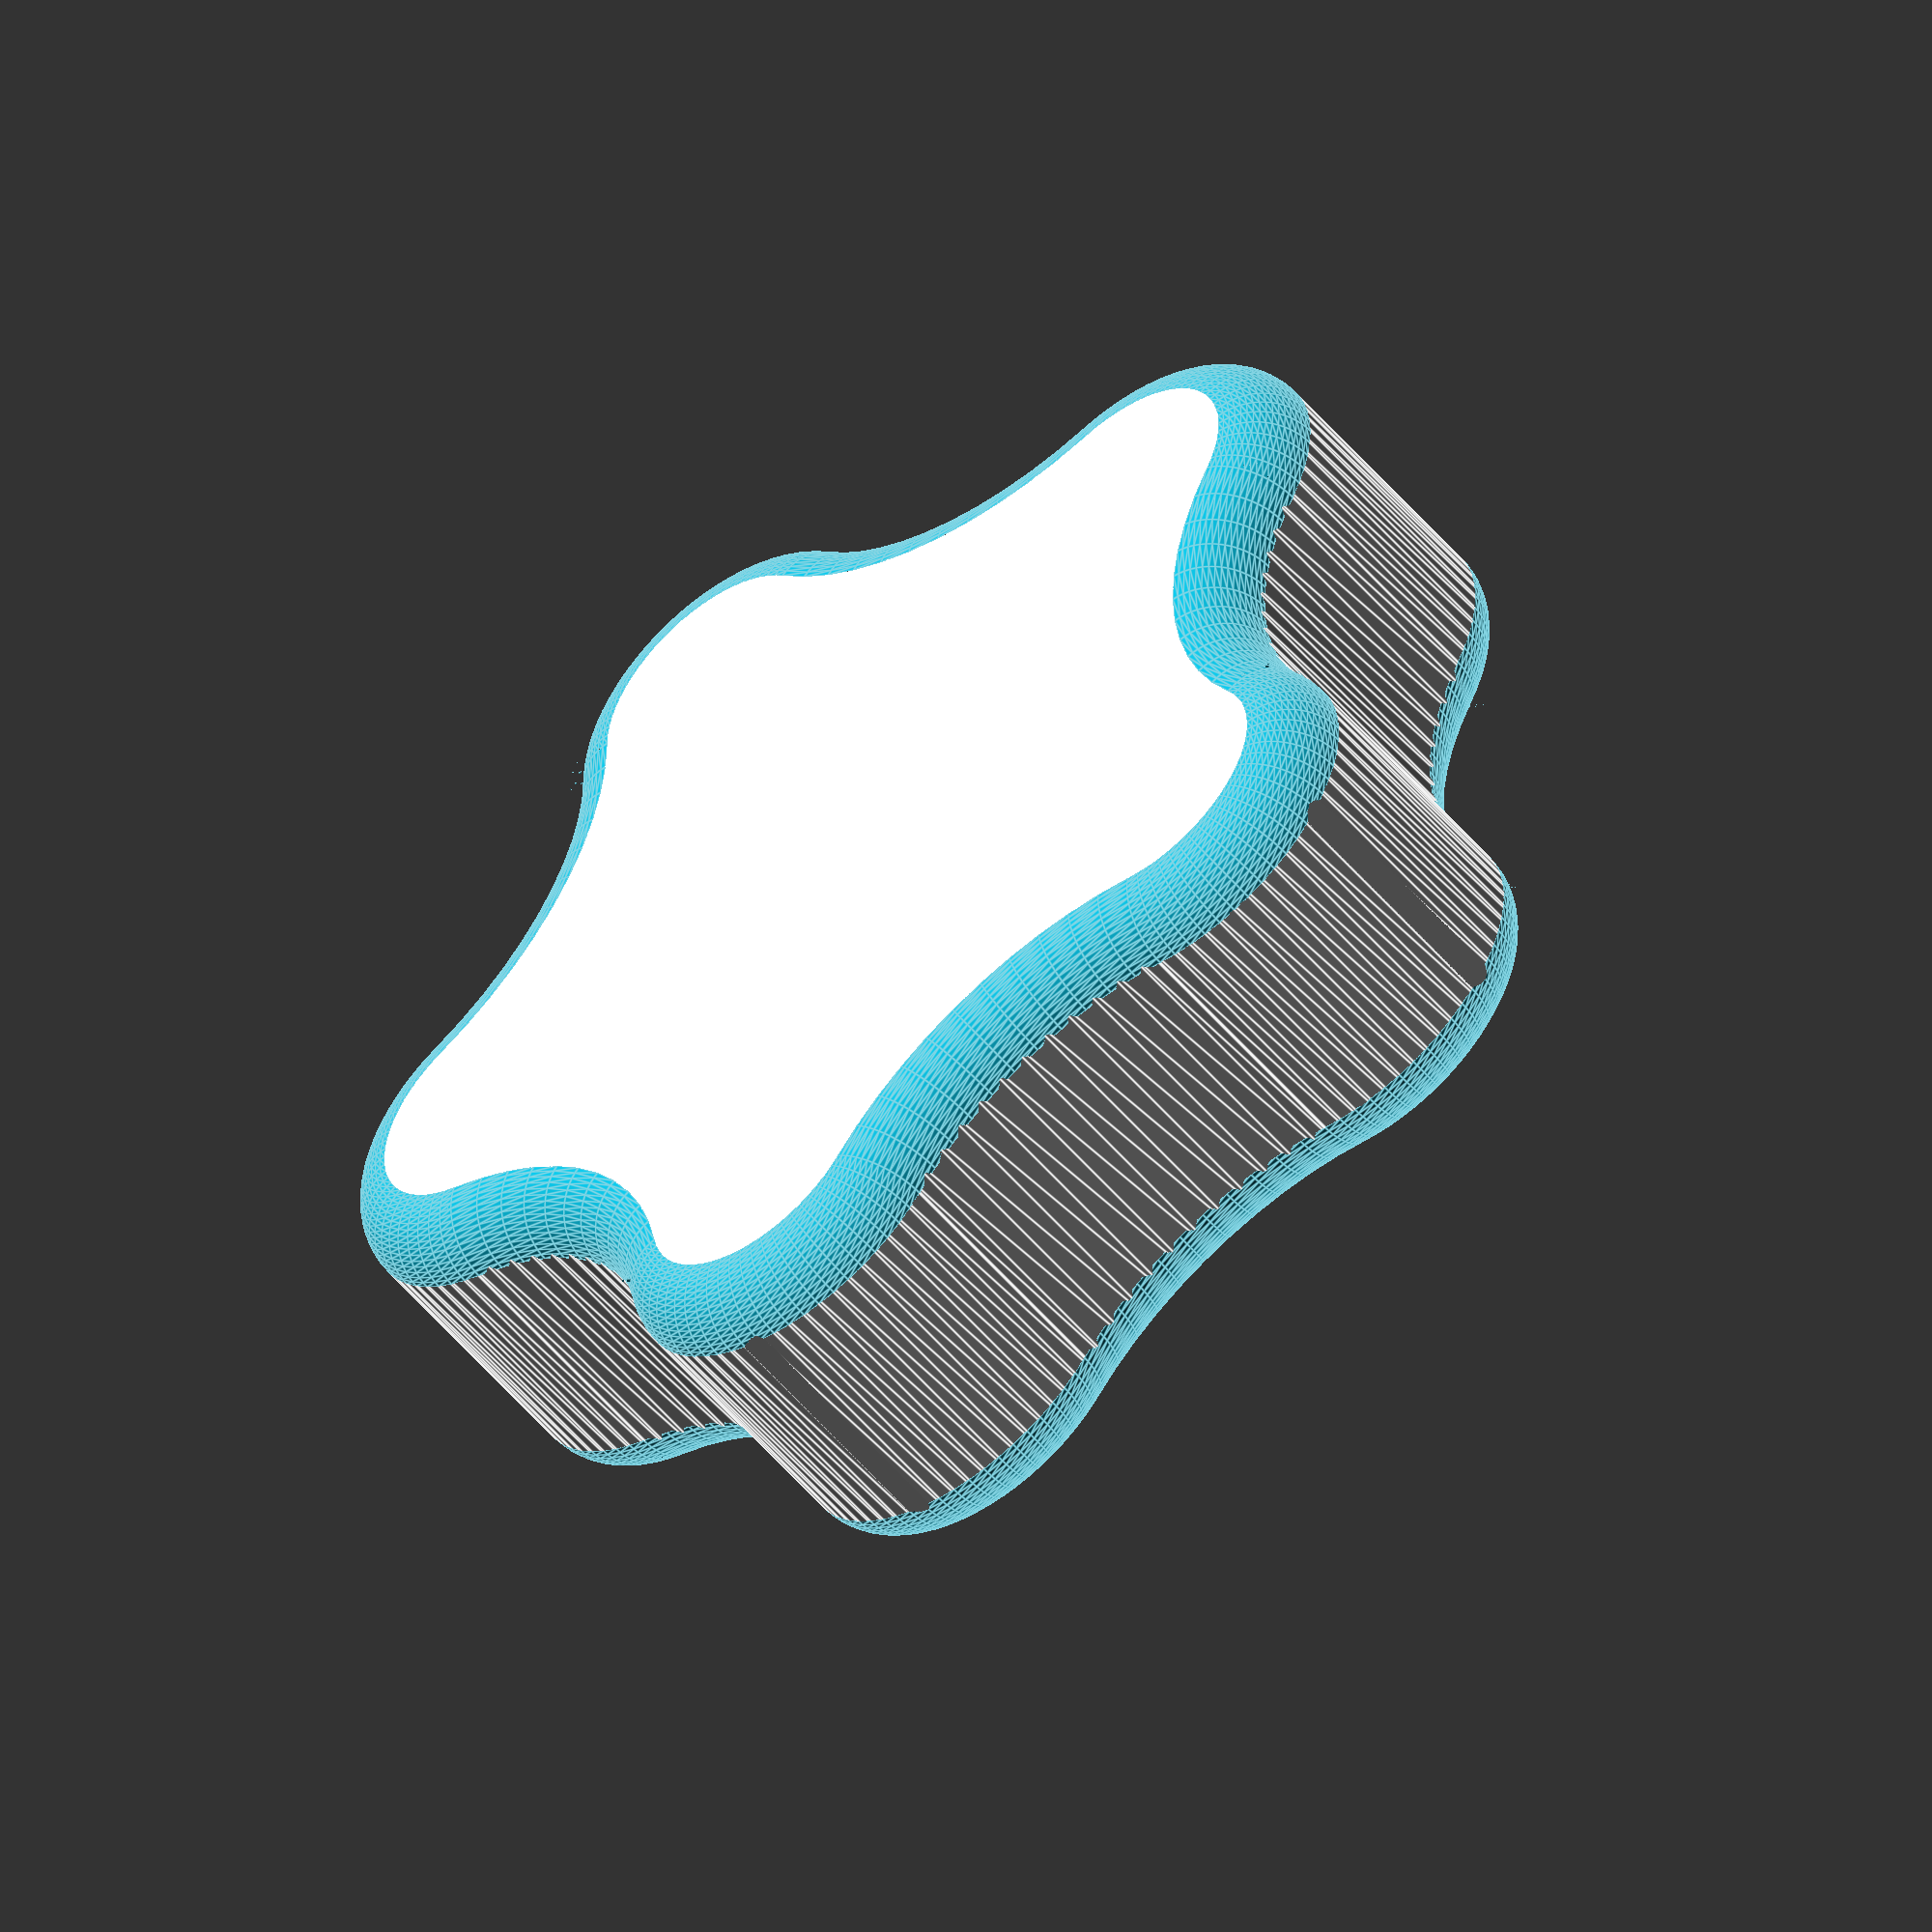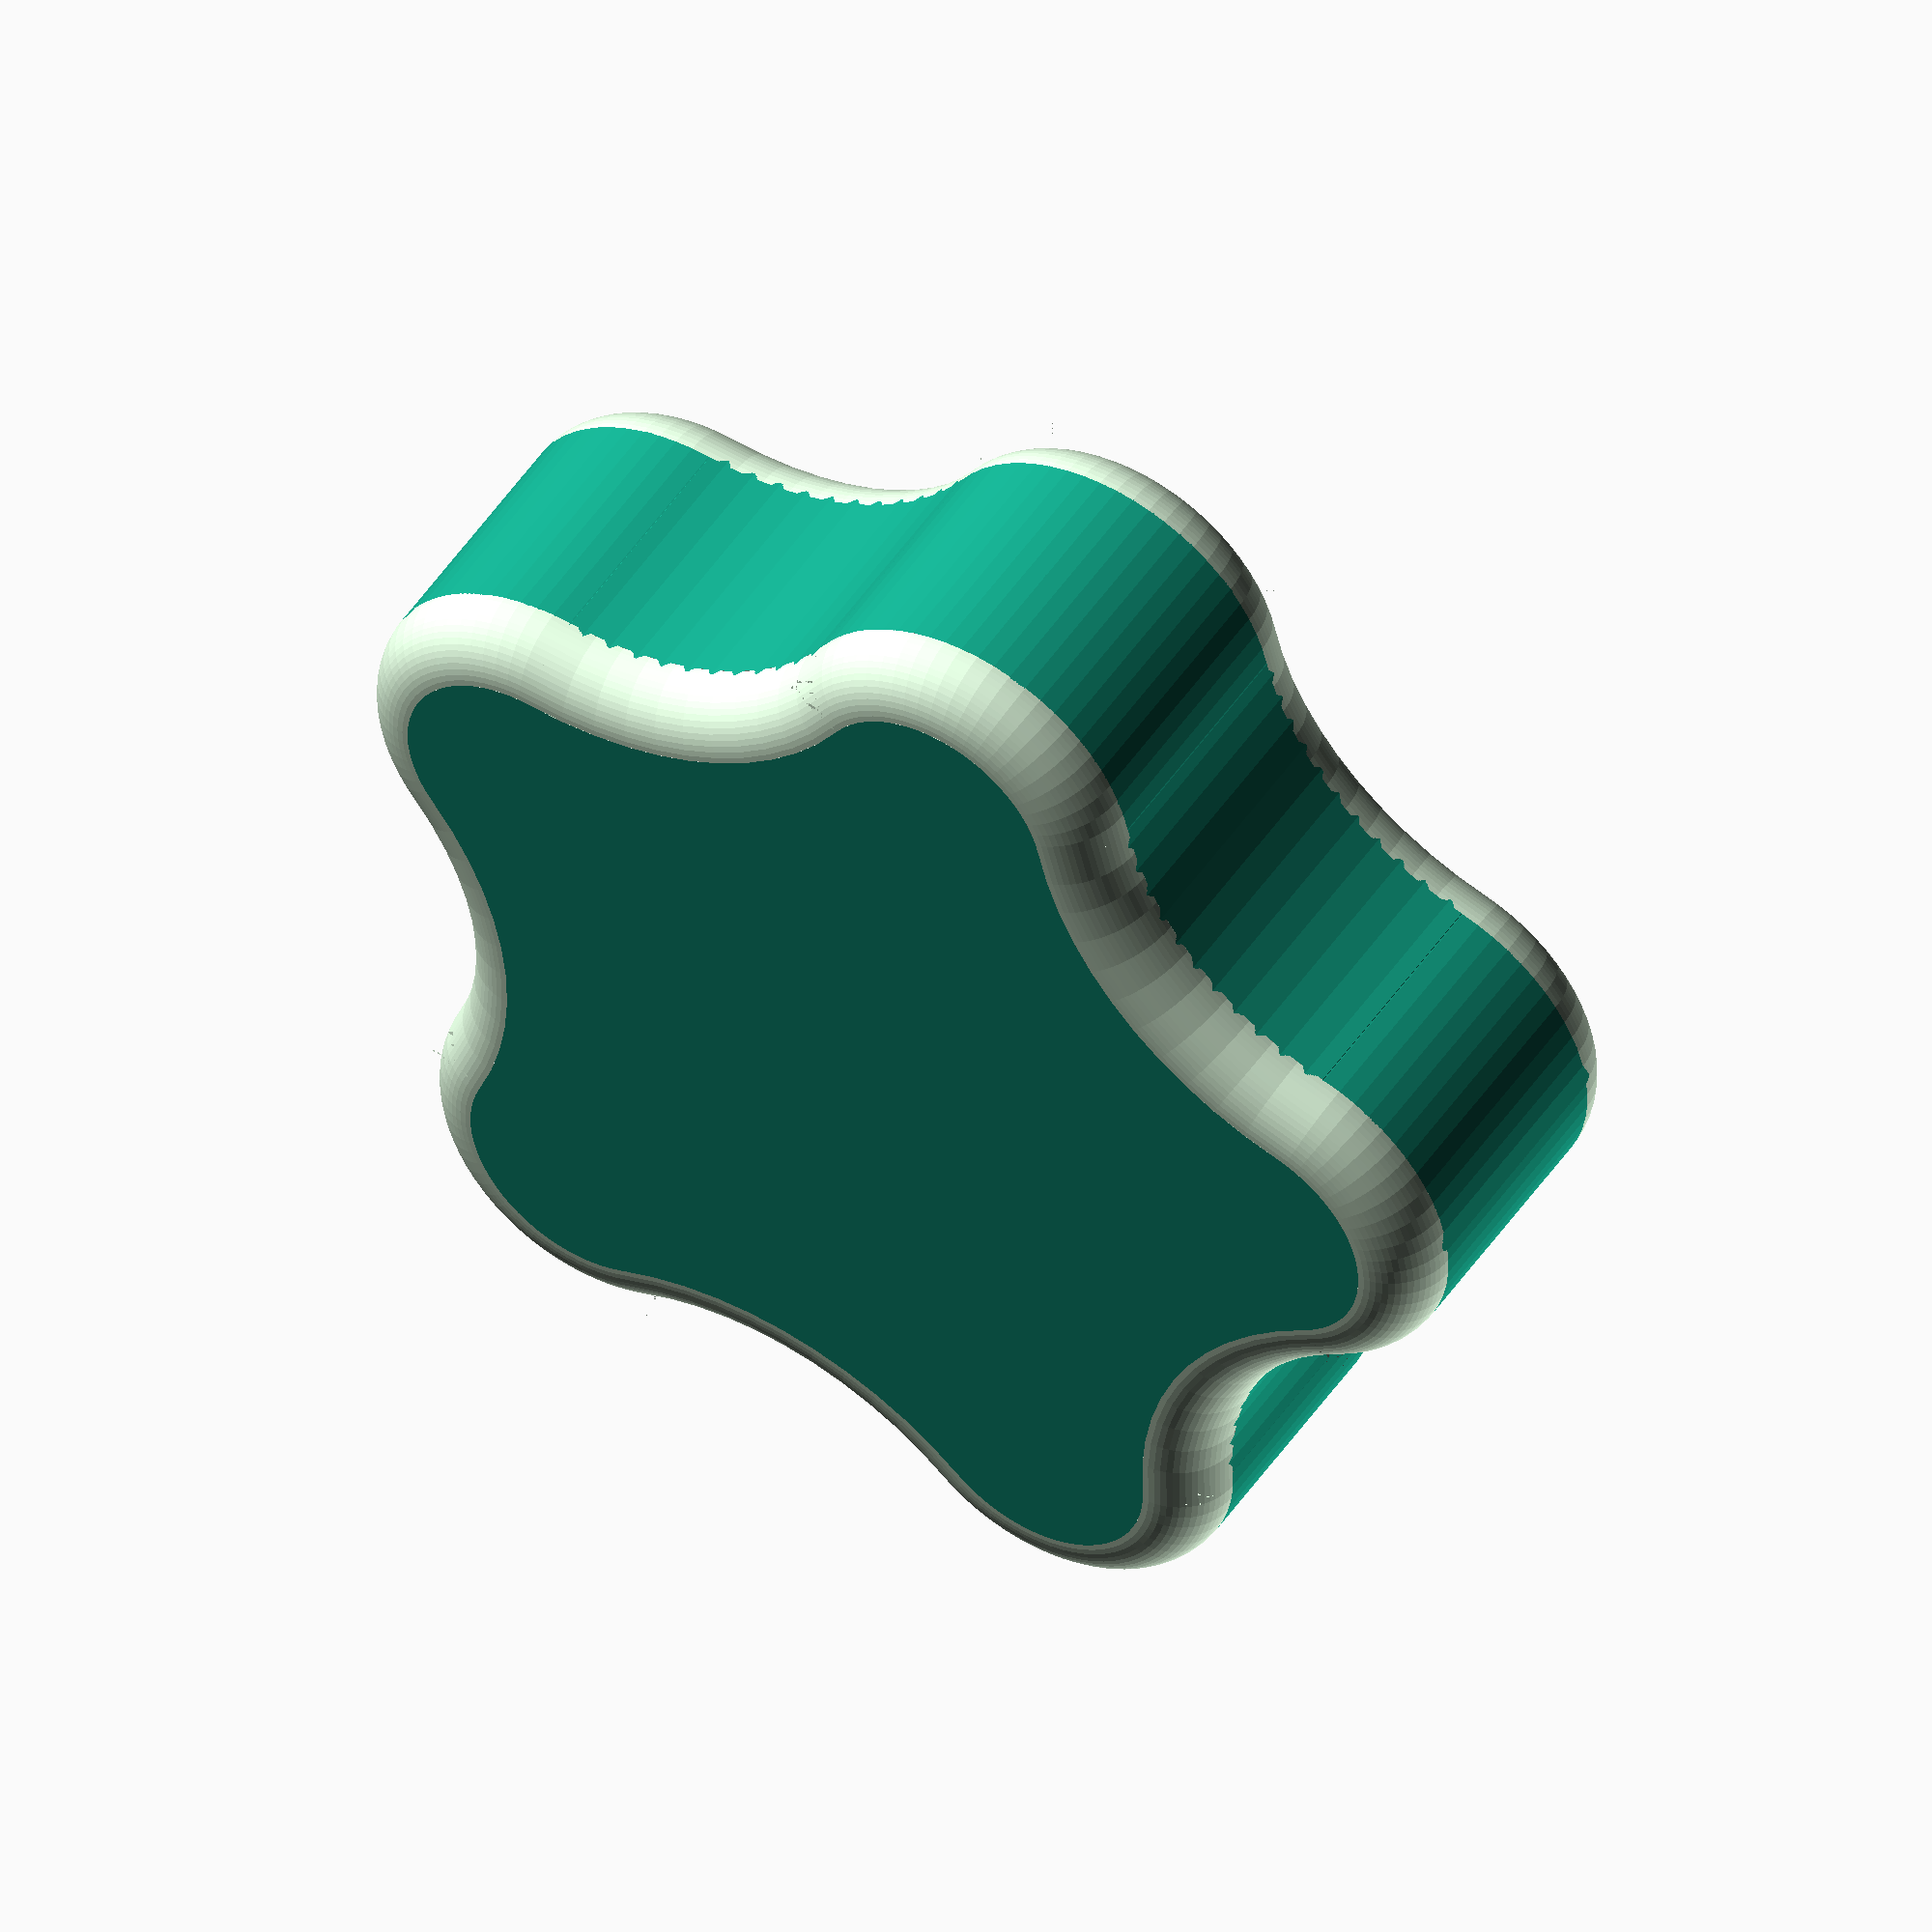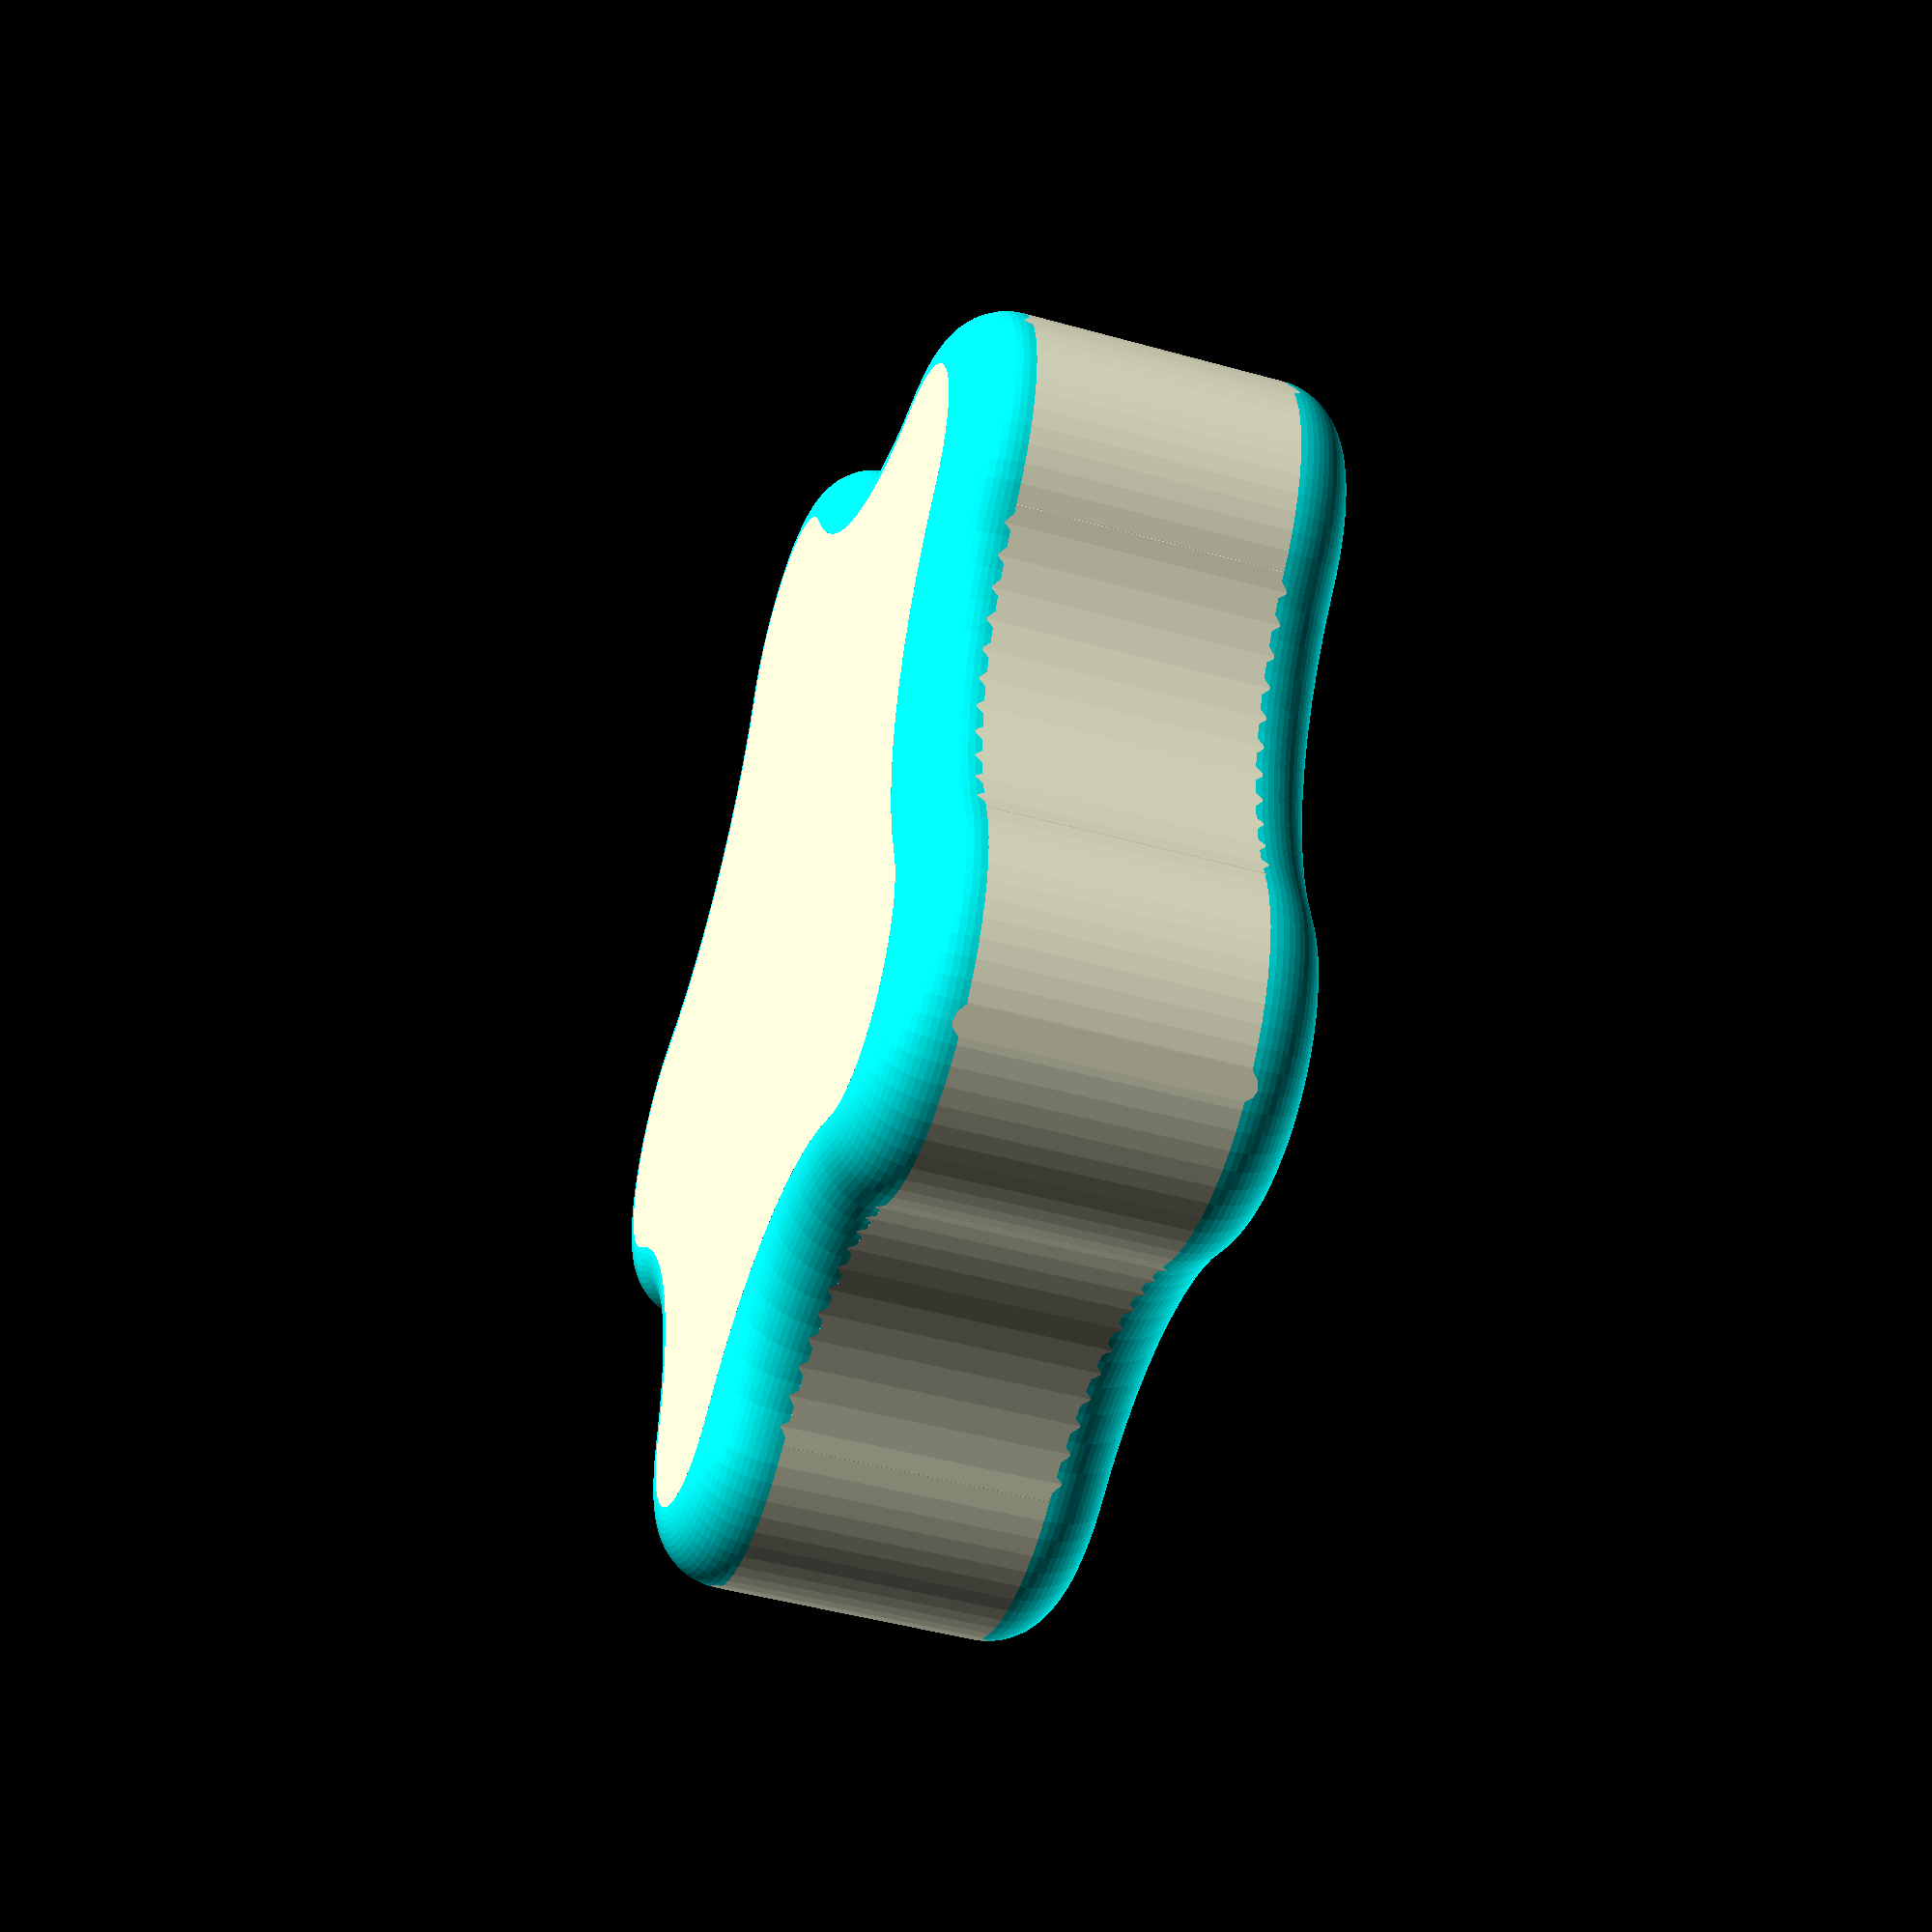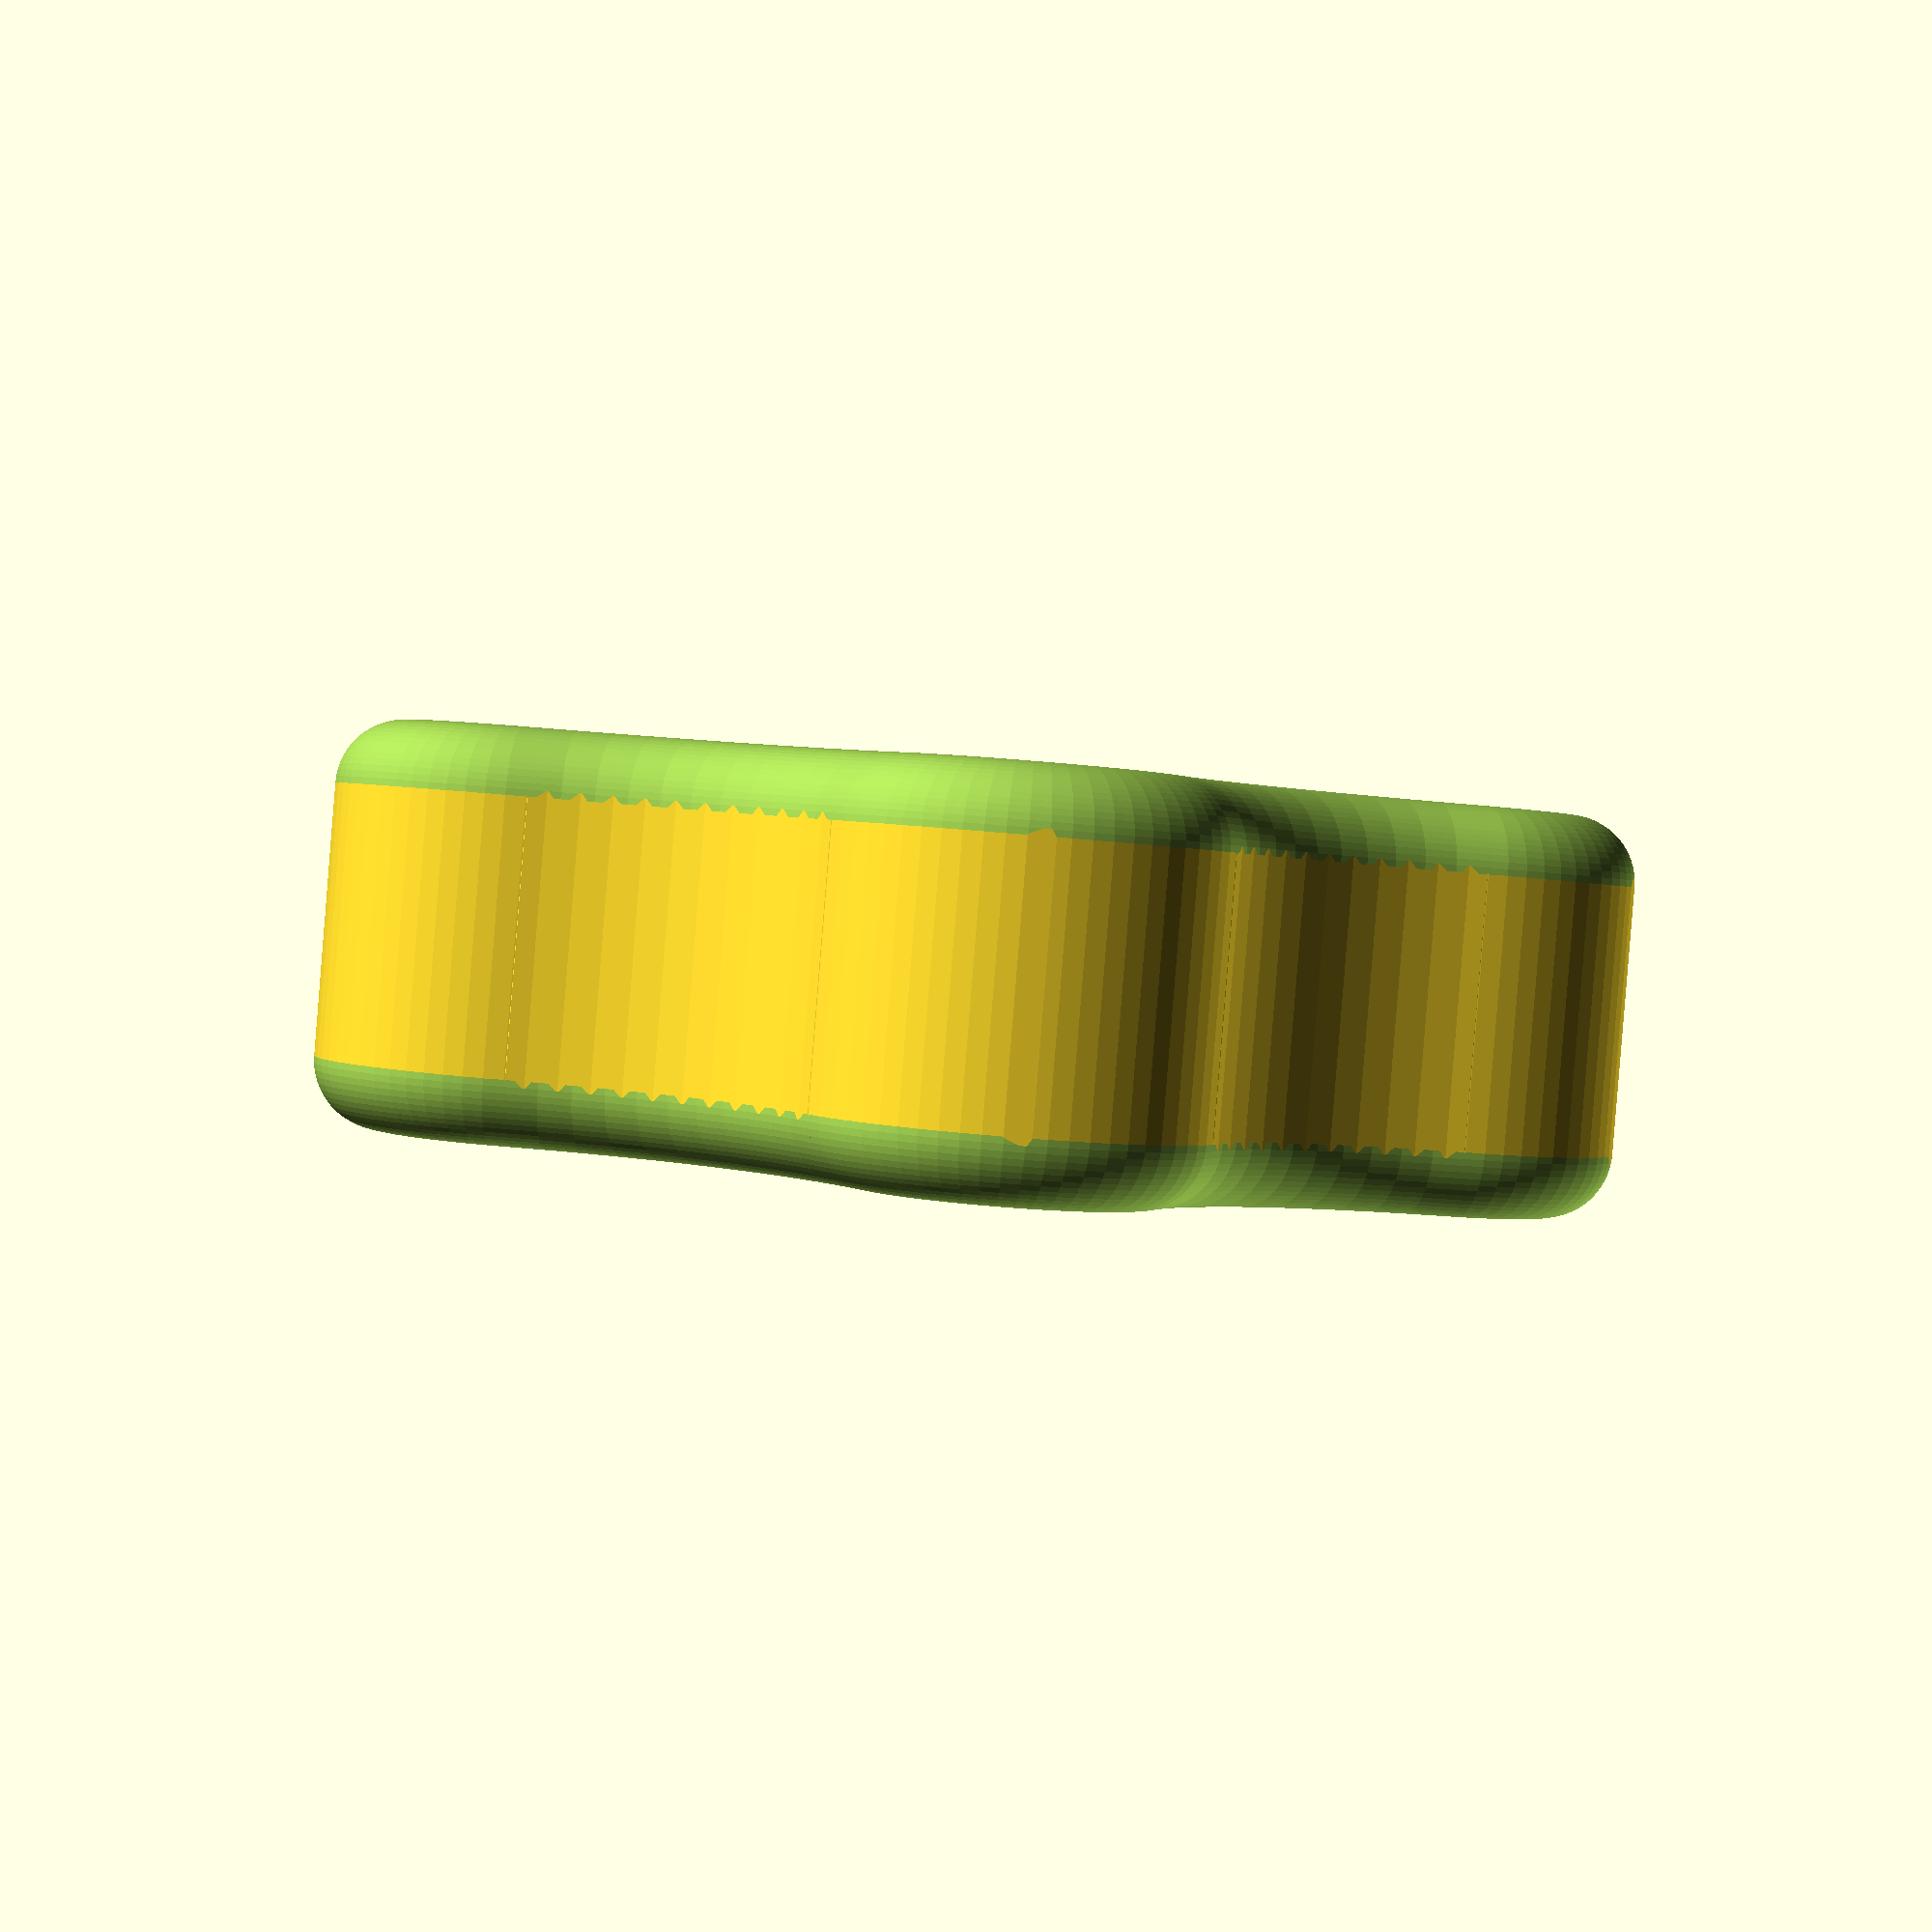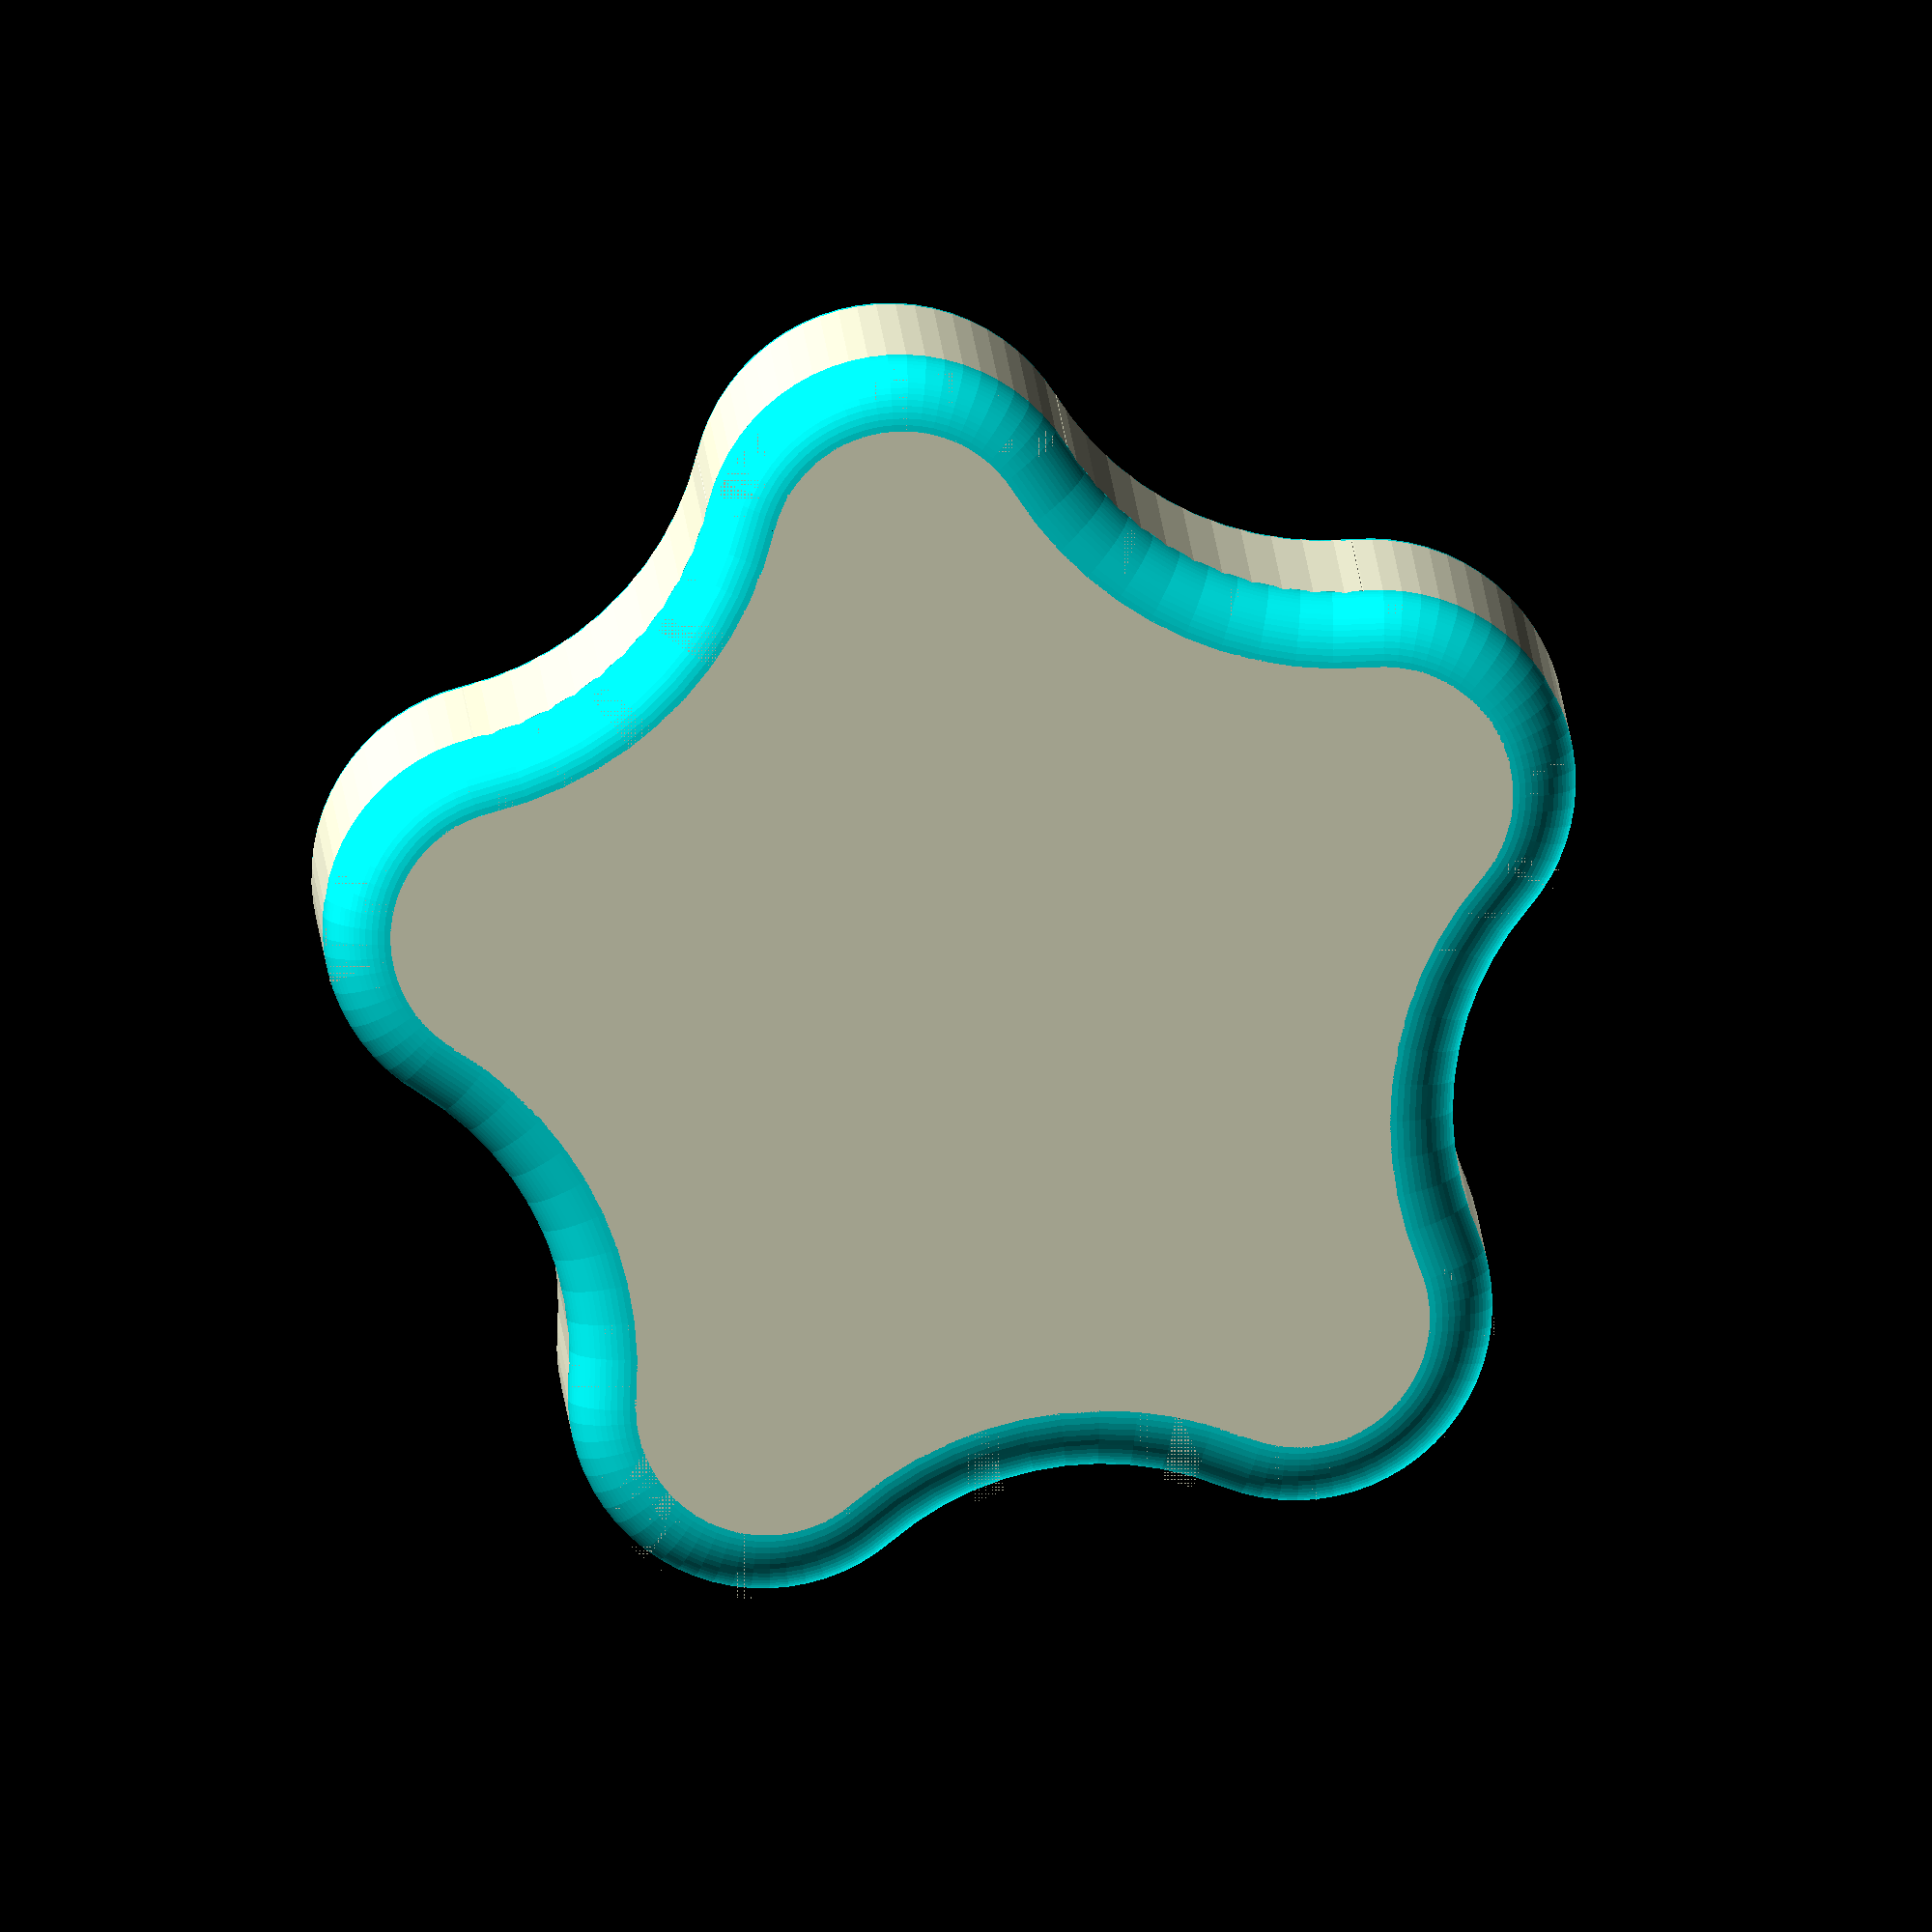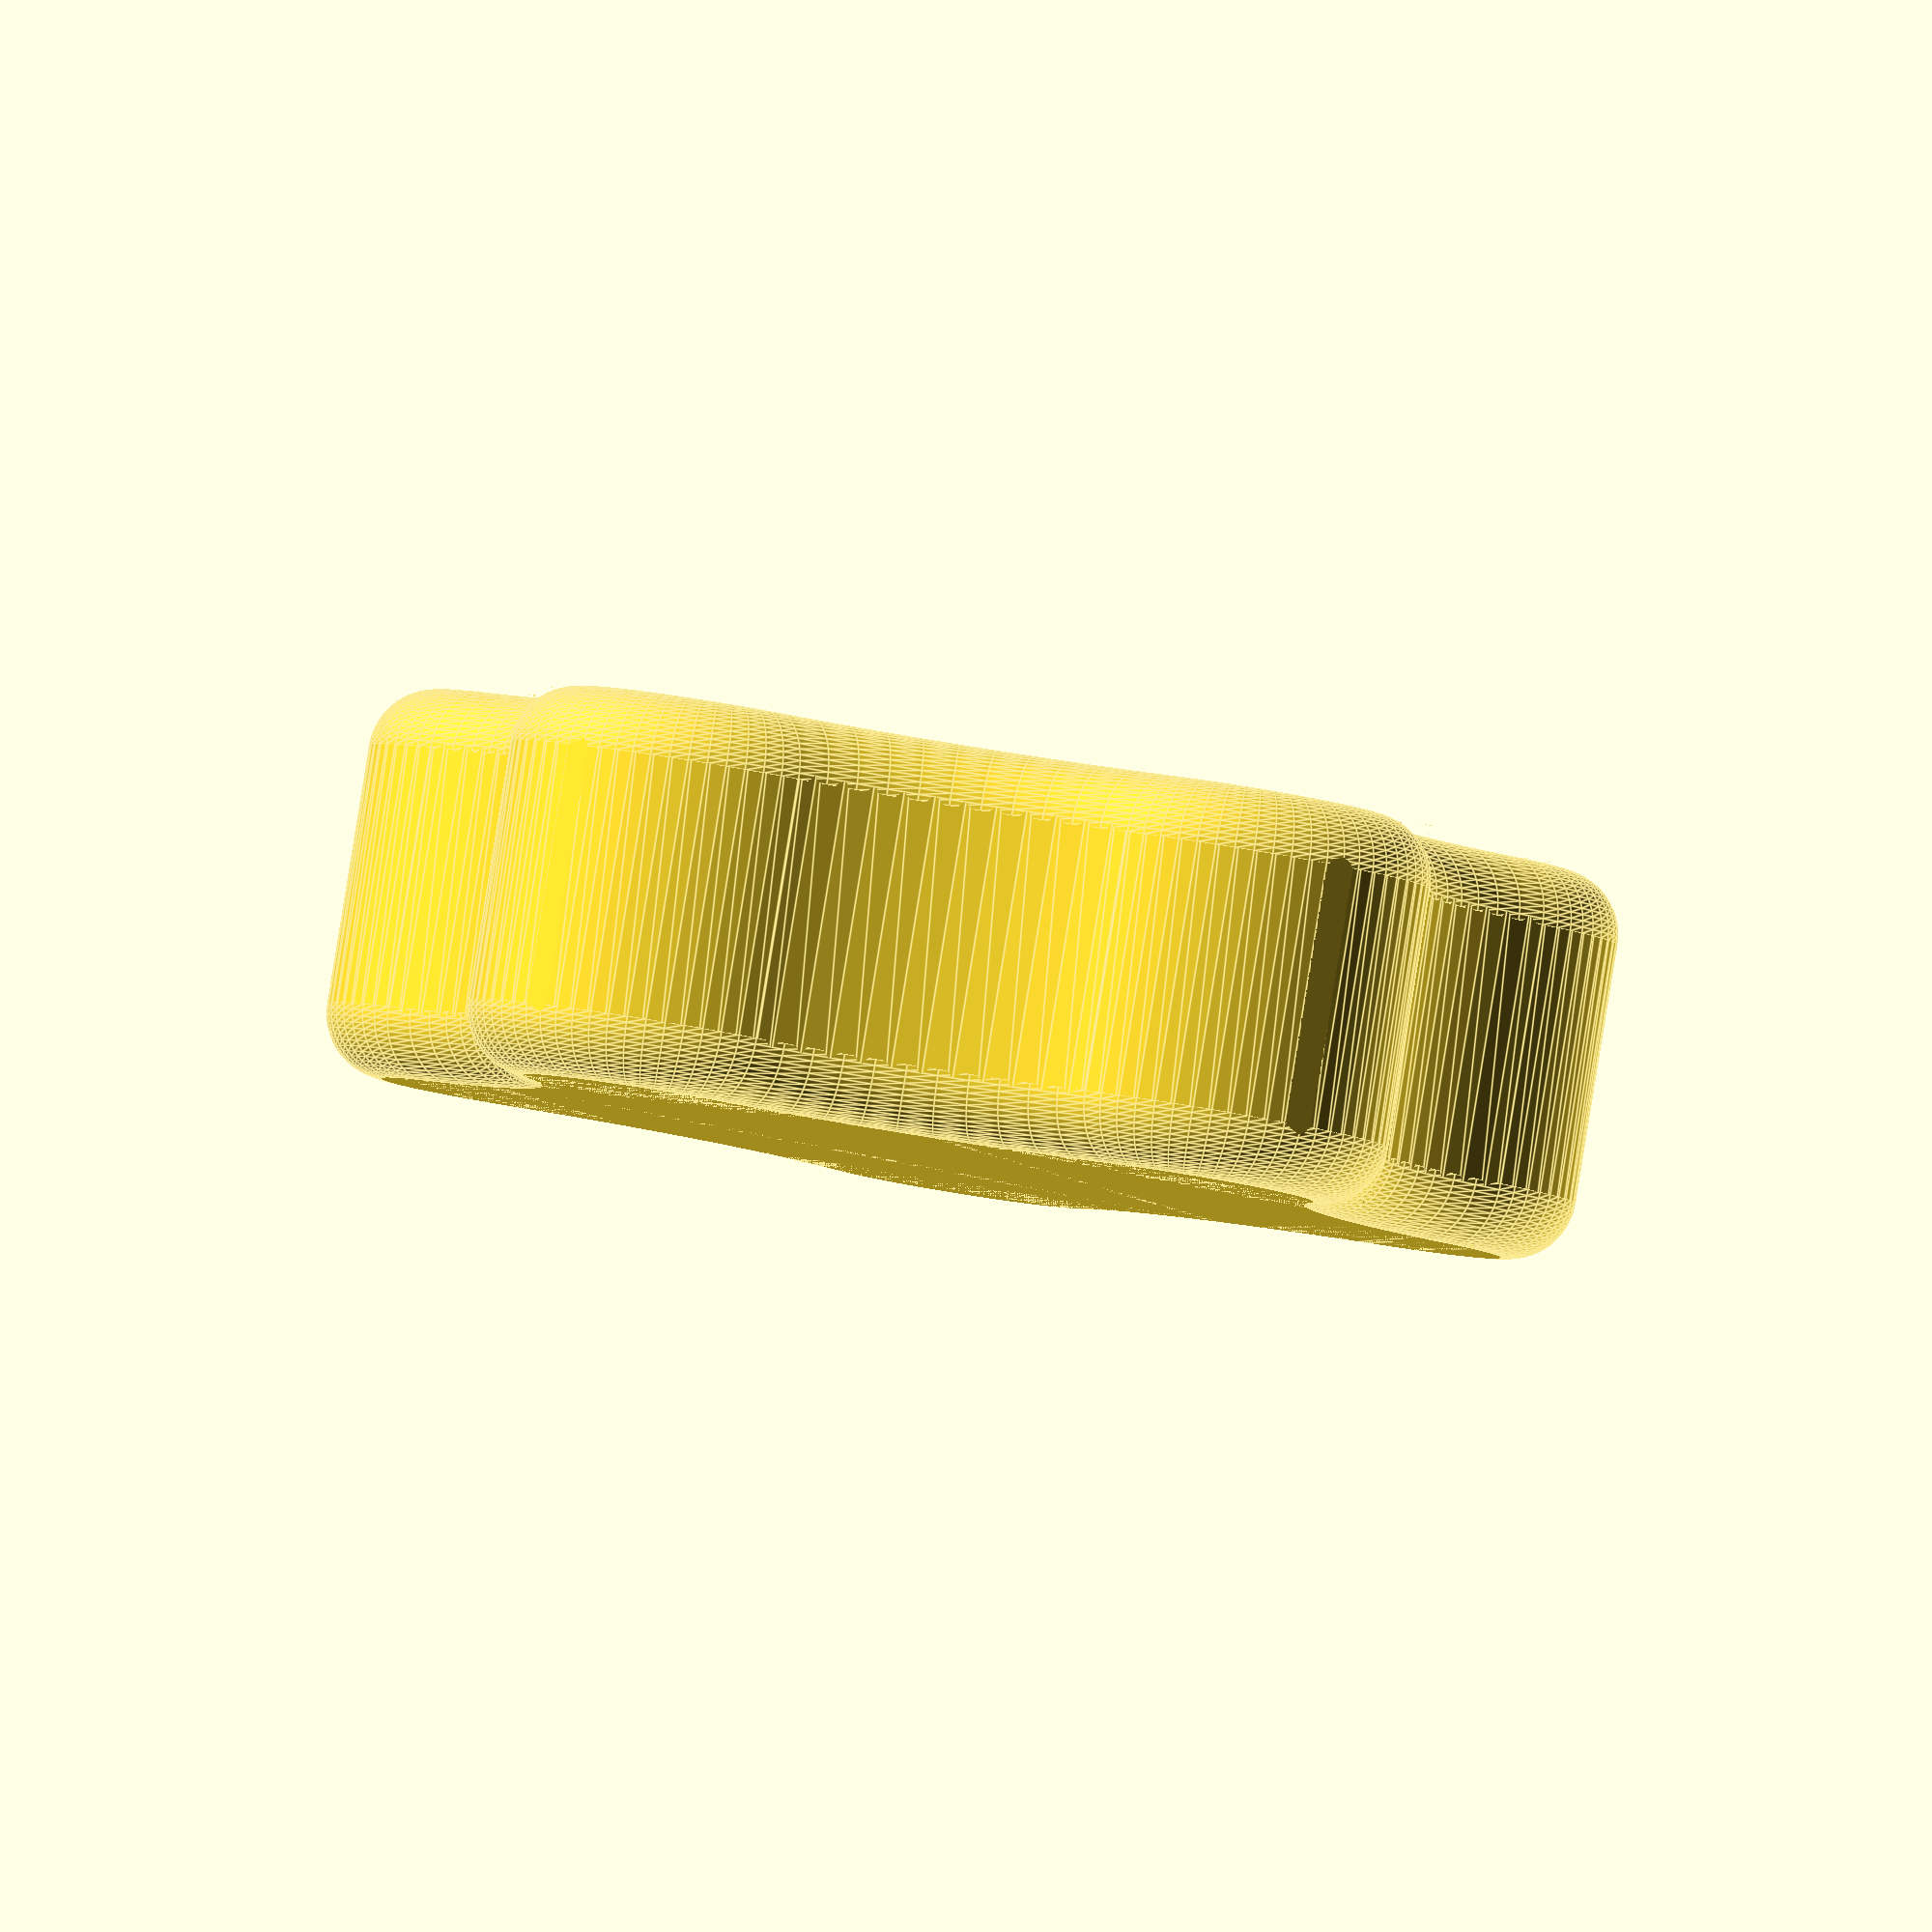
<openscad>
$fn=64;

//number of spur
n=5;
//height
h=12;
//diameters: spurs, innner, outer
d=[6,30,40];
//bottom and top fillets
f=[2,2];

knob(n=n,h=h,d=d,f=f);

module knob(n=5, h=10, d = [5,10,20], f=[2,2]){

	/* [Knob Handle] */
	// Number of points on the star
	points = n; // [3:20]
	// Diameter of the outermost tip of knob handle
	handleOuterDiameter = d[2];
	// Diameter of the innermost indent in the knob handle
	handleInnerDiameter = d[1];
	// Radius of the star points
	pointRadius = d[0];

	// Vertical thickness of knob handle
	handleThickness = h;
	// Radius of top fillet, forms rounded edge all around top of handle
	rTopFillet = f[1];
	// Radius of bottom fillet, forms rounded edge all around bottom of handle
	rBottomFillet = f[0];

	/* [Knob Base] */
	baseDiameter = 0;
	baseHeight = 0;
	rTransitionFillet = 0;

	// Radius of rounded edge at top of counterbore
	rCounterboreFillet = 2;
//	/* [Other] */
//	// Resolution in mm.  This model can take a long time to generate, especially at high detail.  To keep things responsive use a coarse (higher numeric value) resolution while making changes, then change to a finer setting just before clicking "Create Thing" and generating the model.
	resolution = 0.5; // [0.2:0.05:5]
//
//	/* [Hidden] */
	$fs=resolution;
	$fa=1;

	difference(){
		starKnob(points, handleOuterDiameter, handleInnerDiameter, pointRadius, handleThickness);
	}

	function calculateR4(r1,r2,r3,th) = (pow(r1,2)-2*r3*cos(th)*(r1-r2)-2*r1*r2+pow(r3,2))/(2*(cos(th)*(r1-r2)+r2-r3));
	function calculateB(r2,r3,r4,th) = asin((r3+r4)*sin(th)/(r2+r4));

	// a knob with profile of continuous circular curves
	module starKnob(points, handleOuterDiameter, handleInnerDiameter, pointRadius, handleThickness) {
		th = 180/points;
		r1 = handleOuterDiameter/2;
		r2 = pointRadius;
		r3 = handleInnerDiameter/2;
		r4 = calculateR4(r1,r2,r3,th);
		Btemp1 = calculateB(r2,r3,r4,th);
		Btemp2 = calculateB(r2,r3+0.001,calculateR4(r1,r2,r3+0.001,th),th);
		B = Btemp2 > Btemp1 ? Btemp1 : 180 - Btemp1;
		A = 180 - th - B;
		err = 0.002;
		
		r5 = sqrt( pow(r1-r2,2)+pow(r2,2)-2*(r1-r2)*r2*cos(B));
		r3Max = ((r1-r2)*cos(th)+r2);
		//echo("A",A,"B",B);
		echo("r1",r1,"r2",r2,"r3",r3,"r4",r4,"r5",r5);
		//echo("Btemp2", Btemp2, "Btemp1",Btemp1);

		//echo(r3Max);
		bottomDiameter = ((r4 > 0) ? handleInnerDiameter : r3Max*2) - rBottomFillet * 2;
		rBottomFillet2 = (baseDiameter - bottomDiameter) / 2;
		xBaseFillet = baseDiameter / 2 - rBottomFillet2;

		difference() {
			union() {
				
				// ================ HANDLE + TRANSITION ===============
				difference() {
					intersection() {
						union() {
							translate([0,0,-min(baseHeight,rTransitionFillet)-err]) linear_extrude(handleThickness+min(baseHeight,rTransitionFillet)+2*err, convexity=6) difference() {
								union() {
									if (r3 >= r3Max) {
										intersection() {
											circle(r=r3Max/cos(th),$fn=points);
											rotate([0,0,th])circle(r=(r1-r2+r2*cos(th))/cos(th),$fn=points);
										}
									} else {
										circle(r=r5);
									}
									for (i=[1:points]) rotate(2*i*th) translate([r1 - r2,0]) circle(r=r2);
								}
								if (r4>0) {
									for (i=[1:points]) rotate((2*i+1)*th) translate([r3+r4,0]) circle(r=r4);
								}
							}
						}
						
						union() {
							// outer handle bounds cylinder 
							cylinder(r=r1+err, h=handleThickness+err);
							// base transition fillet
							if (rTransitionFillet > 0) translate([0,0,-rTransitionFillet]) {
								fil_polar_i(-baseDiameter/2, rTransitionFillet, 360, baseDiameter/2, handleThickness+err);
							}
						}
					}
					
					//render(convexity=points+2) {
						// Cutouts to create smooth handle edges
						if (r4>0) { // indents in between star points
								for (i=[1:points]) {
									if (rTopFillet > 0) {
										// top fillet cutouts
										rotate((2*i-1)*th) translate([r3+r4,0,handleThickness-rTopFillet]) 
											rotate([0,0,180]) fil_polar_i(-r4, rTopFillet, 2*A+0.01, r4,0.1);
										rotate(2*i*th) translate([r1-r2,0,handleThickness-rTopFillet]) 
											fil_polar_i(r2, rTopFillet, 2*(180-B)+0.01, $fs/5,$fs/5);
									}
									if (rBottomFillet > 0) {
										// bottom fillet cutouts
										rotate((2*i-1)*th) translate([r3+r4,0,rBottomFillet])
											translate([0,0,]) rotate([180,0,180]) fil_polar_i(-r4, rBottomFillet, 2*A+0.01, r4, rTransitionFillet+err);
										rotate(2*i*th) translate([r1-r2,0,rBottomFillet])
											rotate([180,0,0]) fil_polar_i(r2, rBottomFillet, 2*(180-B)+0.01, $fs/5, rTransitionFillet+err);
									}
								}     
						} else { // no indent, flat sides
							for (i=[1:points]) {
								if (rTopFillet > 0) {
									rotate((2*i+1)*th-90) translate([handleOuterDiameter/2,r3Max-rTopFillet,handleThickness-rTopFillet]) 
										rotate([0,0,180]) fil_linear_i(handleOuterDiameter, rTopFillet, 90, $fs/5, $fs/5, false);
									rotate(2*i*th) translate([r1-r2,0,handleThickness-rTopFillet]) 
										rotate([0,0]) fil_polar_i(r2, rTopFillet, 360/points, $fs/5, $fs/5, true);
								}
								if (rBottomFillet > 0) {
									rotate((2*i+1)*th+90) translate([handleOuterDiameter/2,-r3Max+rBottomFillet,rBottomFillet]) 
										rotate([180,0,180]) fil_linear_i(handleOuterDiameter, rBottomFillet,90, rTransitionFillet+err, handleOuterDiameter/2, false);
									rotate(2*i*th) translate([r1-r2,0,rBottomFillet]) 
										rotate([180,0]) fil_polar_i(r2, rBottomFillet, 360/points, $fs/5, rTransitionFillet+err, true);
								}
							}
						}
					//}
				}
				
				// =============== BASE ===============
				// base cylinder
				translate([0,0,-baseHeight]) cylinder(d=baseDiameter, h=baseHeight-rTransitionFillet+err);
				
				// reverse transition fillet for bases larger than bottom of handle
				if (baseDiameter > bottomDiameter && rTransitionFillet > 0)
					rotate([180,0,180]) fil_polar_i(-xBaseFillet, rBottomFillet2, 360, err, err, false, min(baseHeight,rTransitionFillet) + err);
			}
		}  
	}

	module angle_cut(angle=90,size=1000) {
		x = size*cos(angle/2);
		y = size*sin(angle/2);
		translate([0,0,-size]) 
			linear_extrude(2*size) polygon([[0,0],[x,y],[x,size],[-size,size],[-size,-size],[x,-size],[x,-y]]);
	}

	// 2d primitive for inside fillets.
	module fil_2d_i(r1, angle=90, extendX=0, extendY=0, halfAlign=false, r2=0) {
		//echo(r1, r2, angle, extendX, extendY);
		r = max(r1,r2);
		s1 = (r2 == 0) ? 1 : ((r2 > r1) ? r1/r2 : 1);
		s2 = (r2 == 0) ? 1 : ((r2 > r1) ? 1 : r2/r1);
		x1 = r + extendX;
		y1 = r + extendY;
		x2 = r * sin(angle);
		y2 = r * cos(angle);
		scale([s1,s2]) difference() {
			polygon((angle > 180) ?
				[[0,0],[0,y1],[x1,y1],[x1,-r],[x2,-r]]:  
				[[0,0],[0,y1],[x1,y1],[x1,y2],[x2,y2]]
			);
			rotate(halfAlign ? 90 : 0) circle(r=max(r2,r));
		}
	}

	// 3d polar inside fillet.
	module fil_polar_i(R, r, angle=90, extendX=0,extendY=0, halfAlign=false, r2=0) {

		// support for angle parameter in rotate_extrude was added after release 2015.03 
		// Thingiverse customizer is still on 2015.03
		angleSupport = (version_num() > 20150399) ? true : false; // Next openscad releases after 2015.03.xx will have support angle parameter
		// Using angle parameter when possible provides huge speed boost, avoids a difference operation
		
		//echo(R);
		render(convexity=5)
		if (angleSupport) {
			rotate([0,0,-angle/2]) rotate_extrude(angle=angle,convexity=3) {
				difference() {
					if (R<=0) {
						mirror([1,0]) translate([R-r, 0, 0]) fil_2d_i(r,90,extendX,extendY, halfAlign, r2);
					} else {
						translate([R-r, 0, 0]) fil_2d_i(r,90,extendX,extendY, halfAlign, r2);
					}
					if (R-r < 0)
						translate([-4*(r+extendX),-1]) square([4*(r+extendX),r+extendY+2]);
				}
			}
		} else {
			difference() {
				rotate_extrude(convexity=7) {
					difference() {
						if (R<=0) {
							mirror([1,0]) translate([R-r, 0, 0]) fil_2d_i(r,90,extendX,extendY, halfAlign, r2);
						} else {
							translate([R-r, 0, 0]) fil_2d_i(r,90,extendX,extendY, halfAlign, r2);
						}
						if (R-r < 0)
							translate([-4*(r+extendX),-1]) square([4*(r+extendX),r+extendY+2]);
					}
				}
				angle_cut(angle);
			}
		}
	}

	// 3d linear inside fillet.
	module fil_linear_i(l, r, angle=90,extendX=0, extendY=0, halfAlign=false, r2=0) {
		rotate([0, -90, 180]) {
			linear_extrude(height=l, center=false) {
				fil_2d_i(r, angle,extendX,extendY, halfAlign, r2);
			}
		}
	}
}
</openscad>
<views>
elev=233.7 azim=183.9 roll=321.1 proj=o view=edges
elev=311.6 azim=280.1 roll=32.0 proj=o view=solid
elev=46.7 azim=268.4 roll=72.3 proj=p view=wireframe
elev=268.8 azim=203.5 roll=4.6 proj=p view=wireframe
elev=348.9 azim=279.1 roll=177.6 proj=o view=solid
elev=272.9 azim=159.4 roll=9.2 proj=o view=edges
</views>
